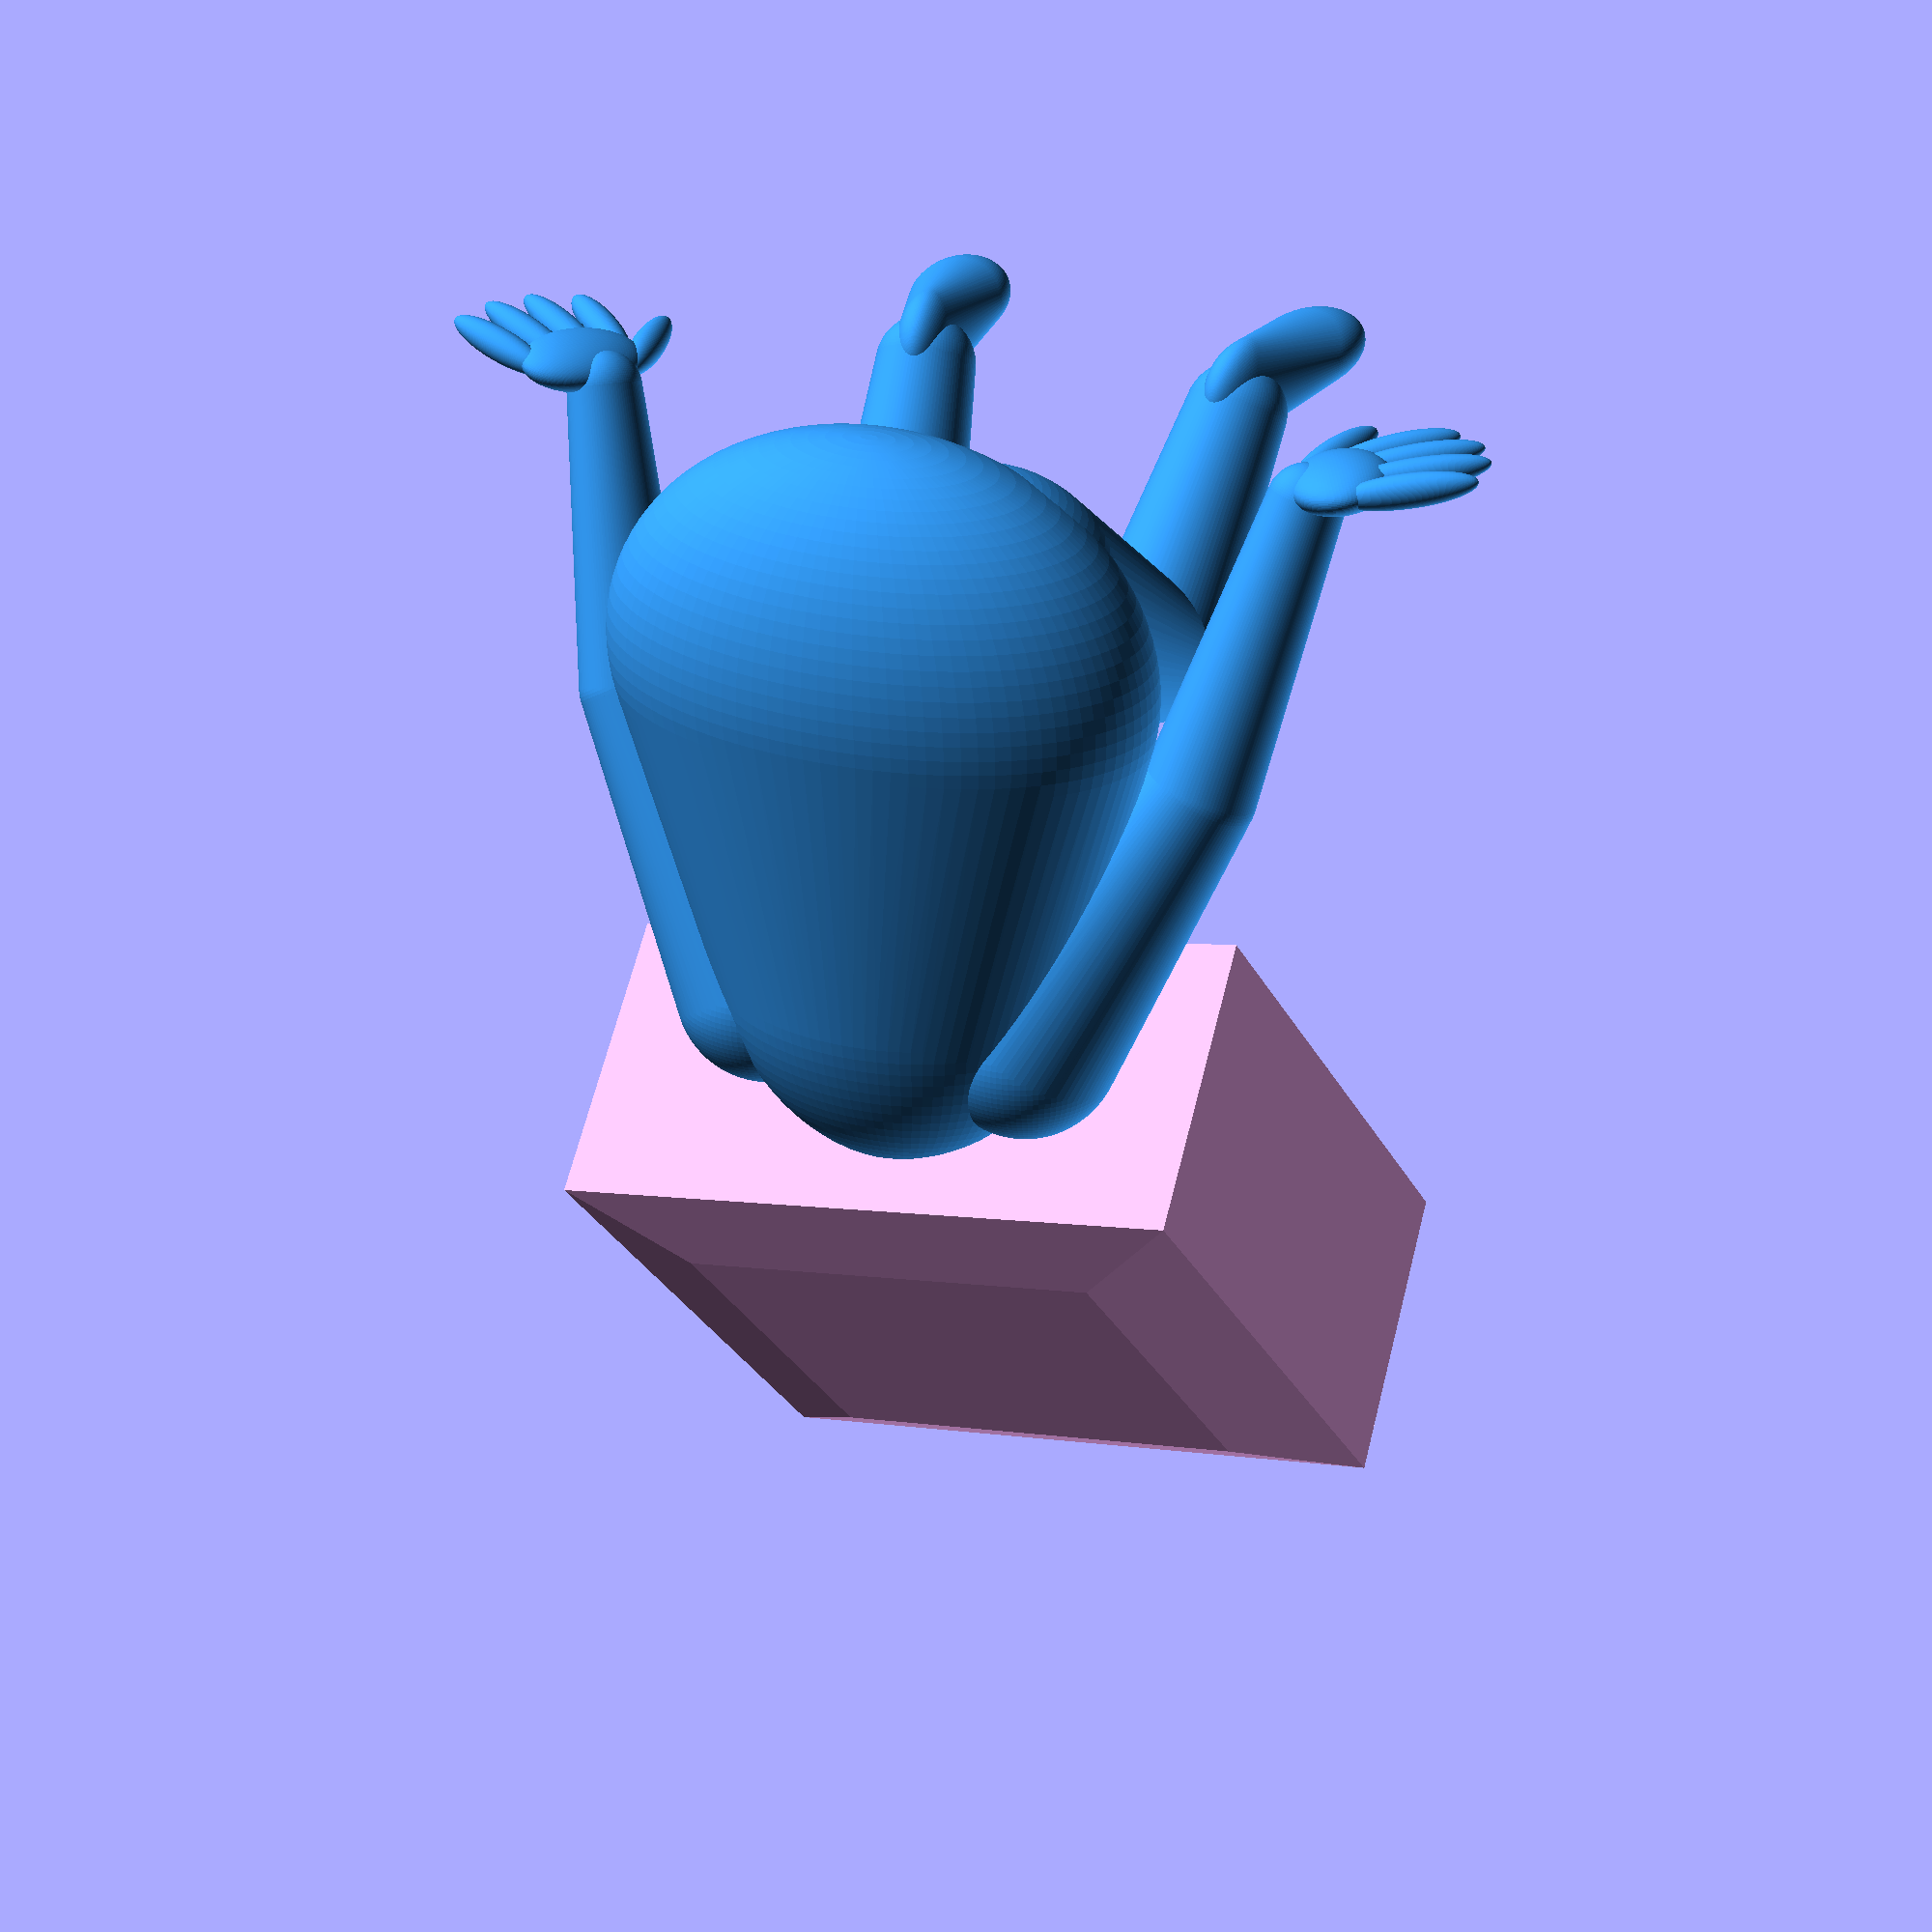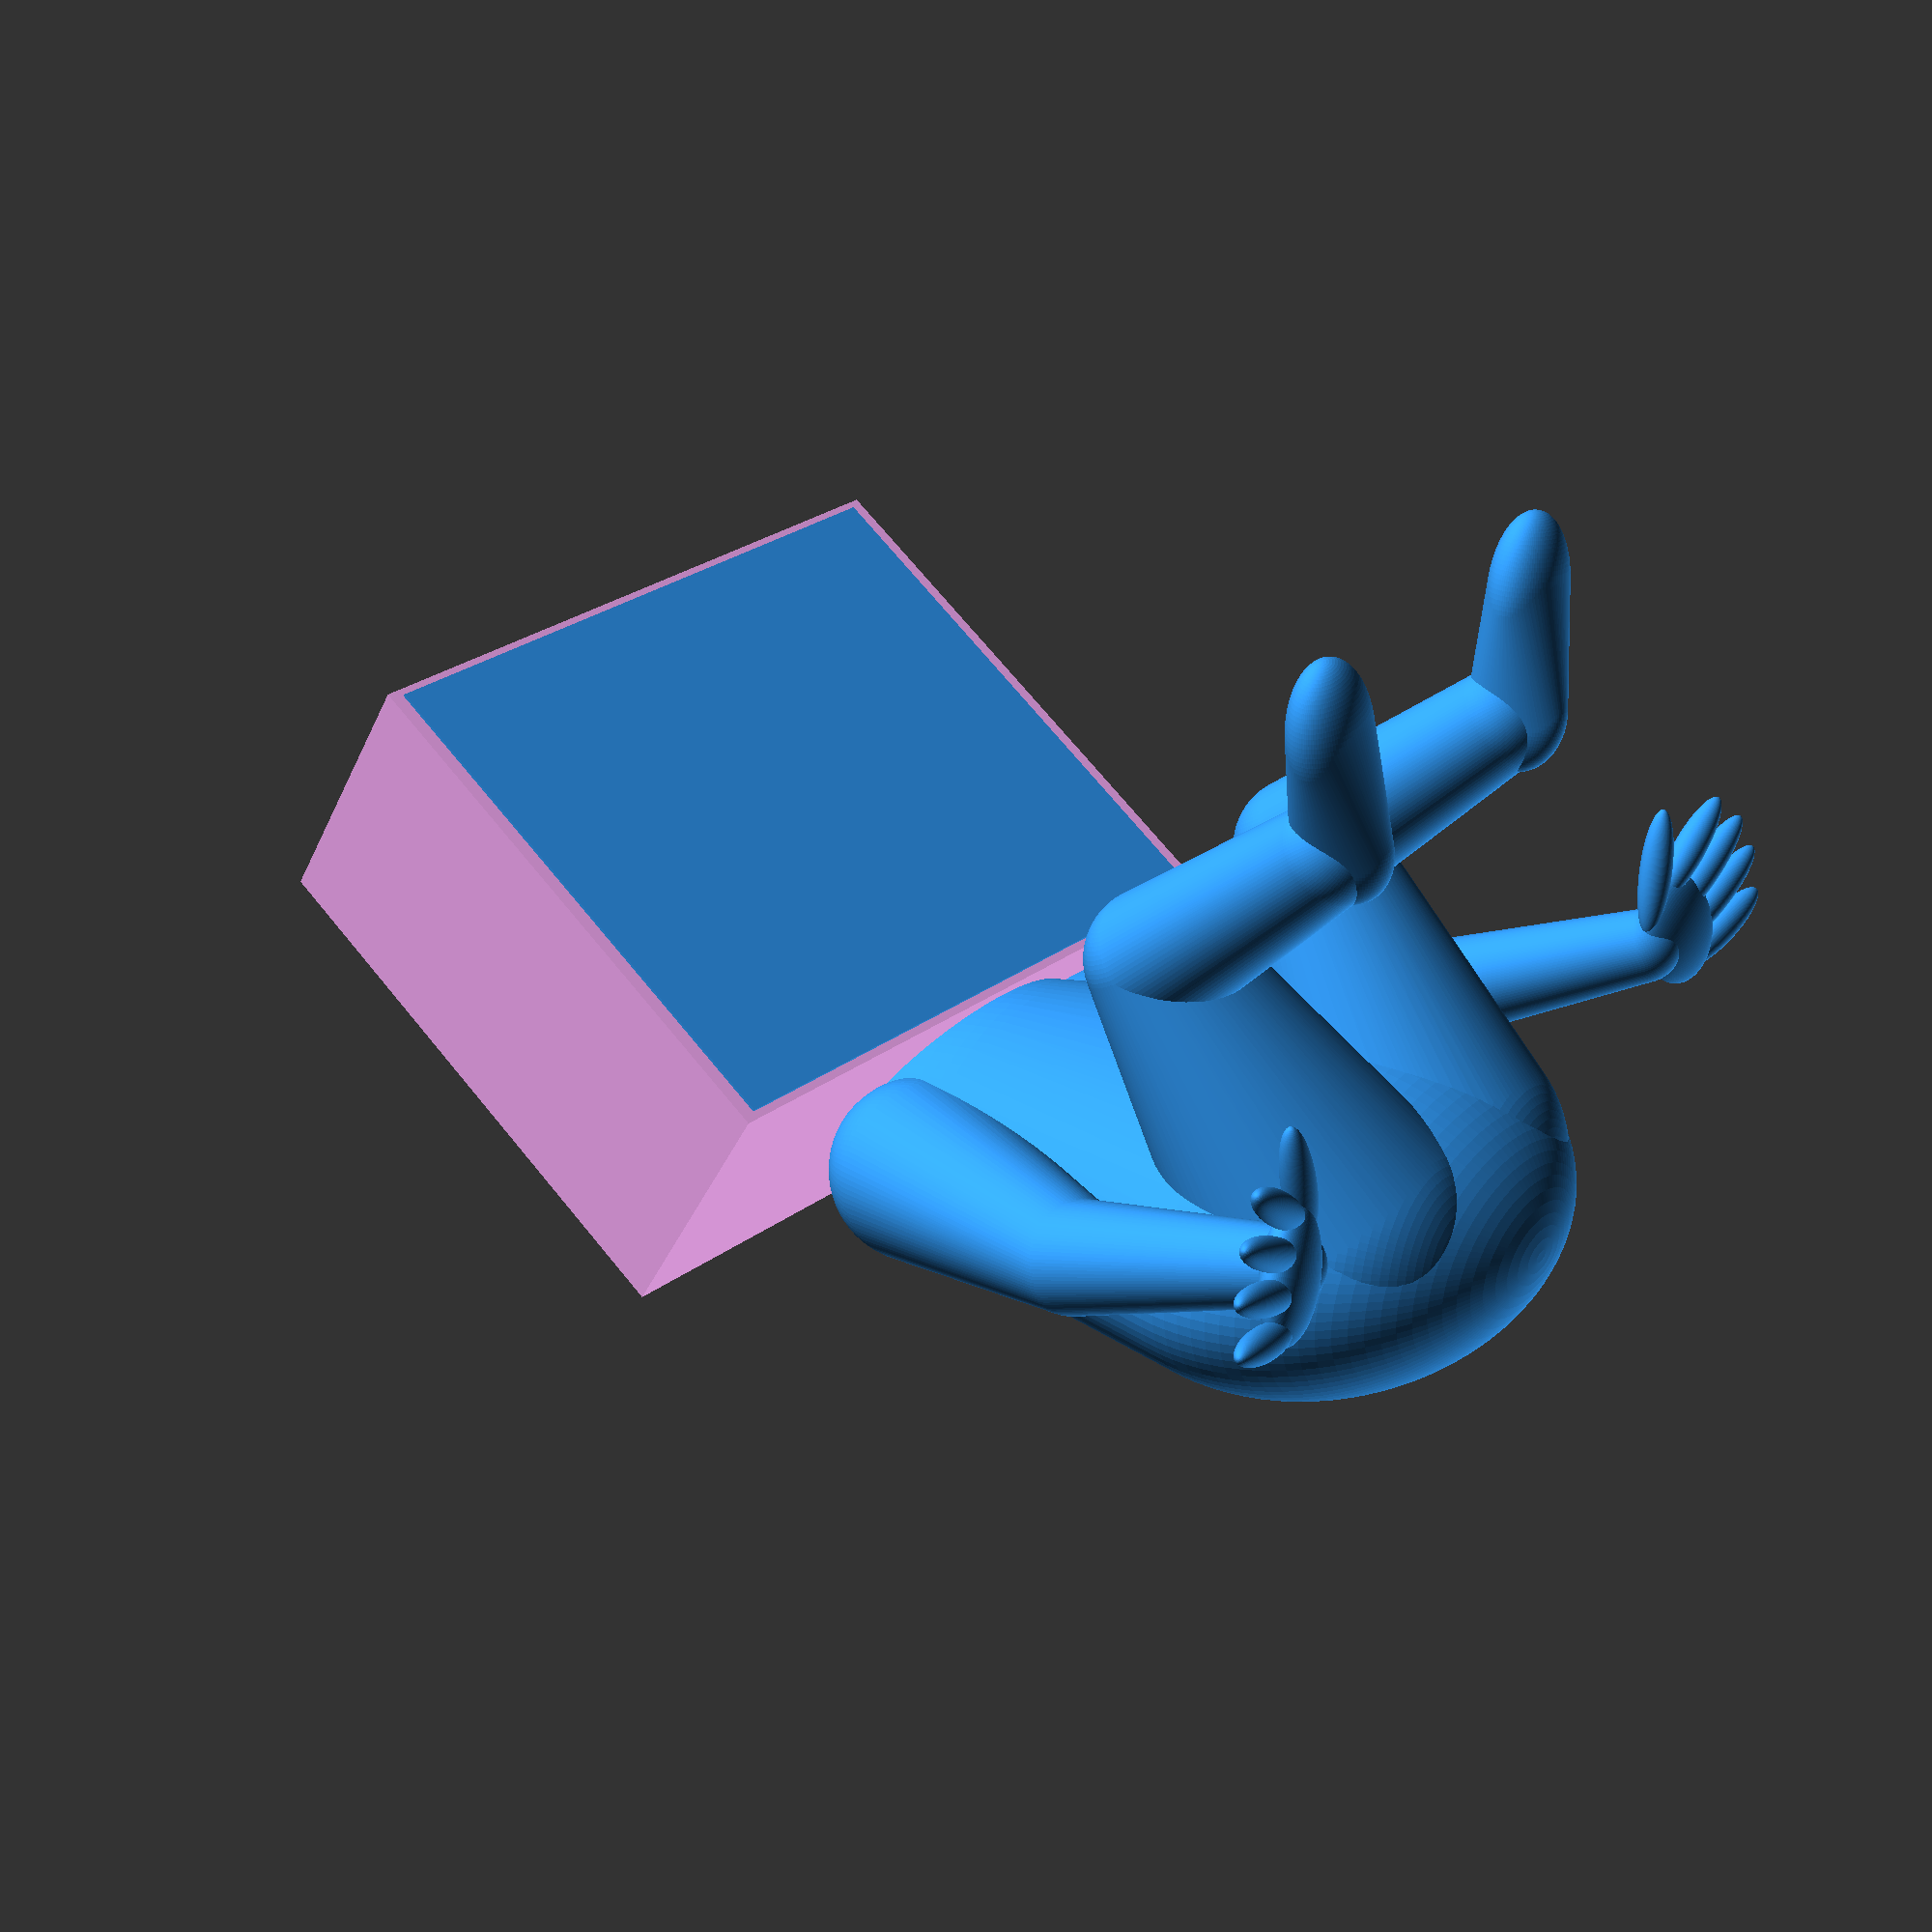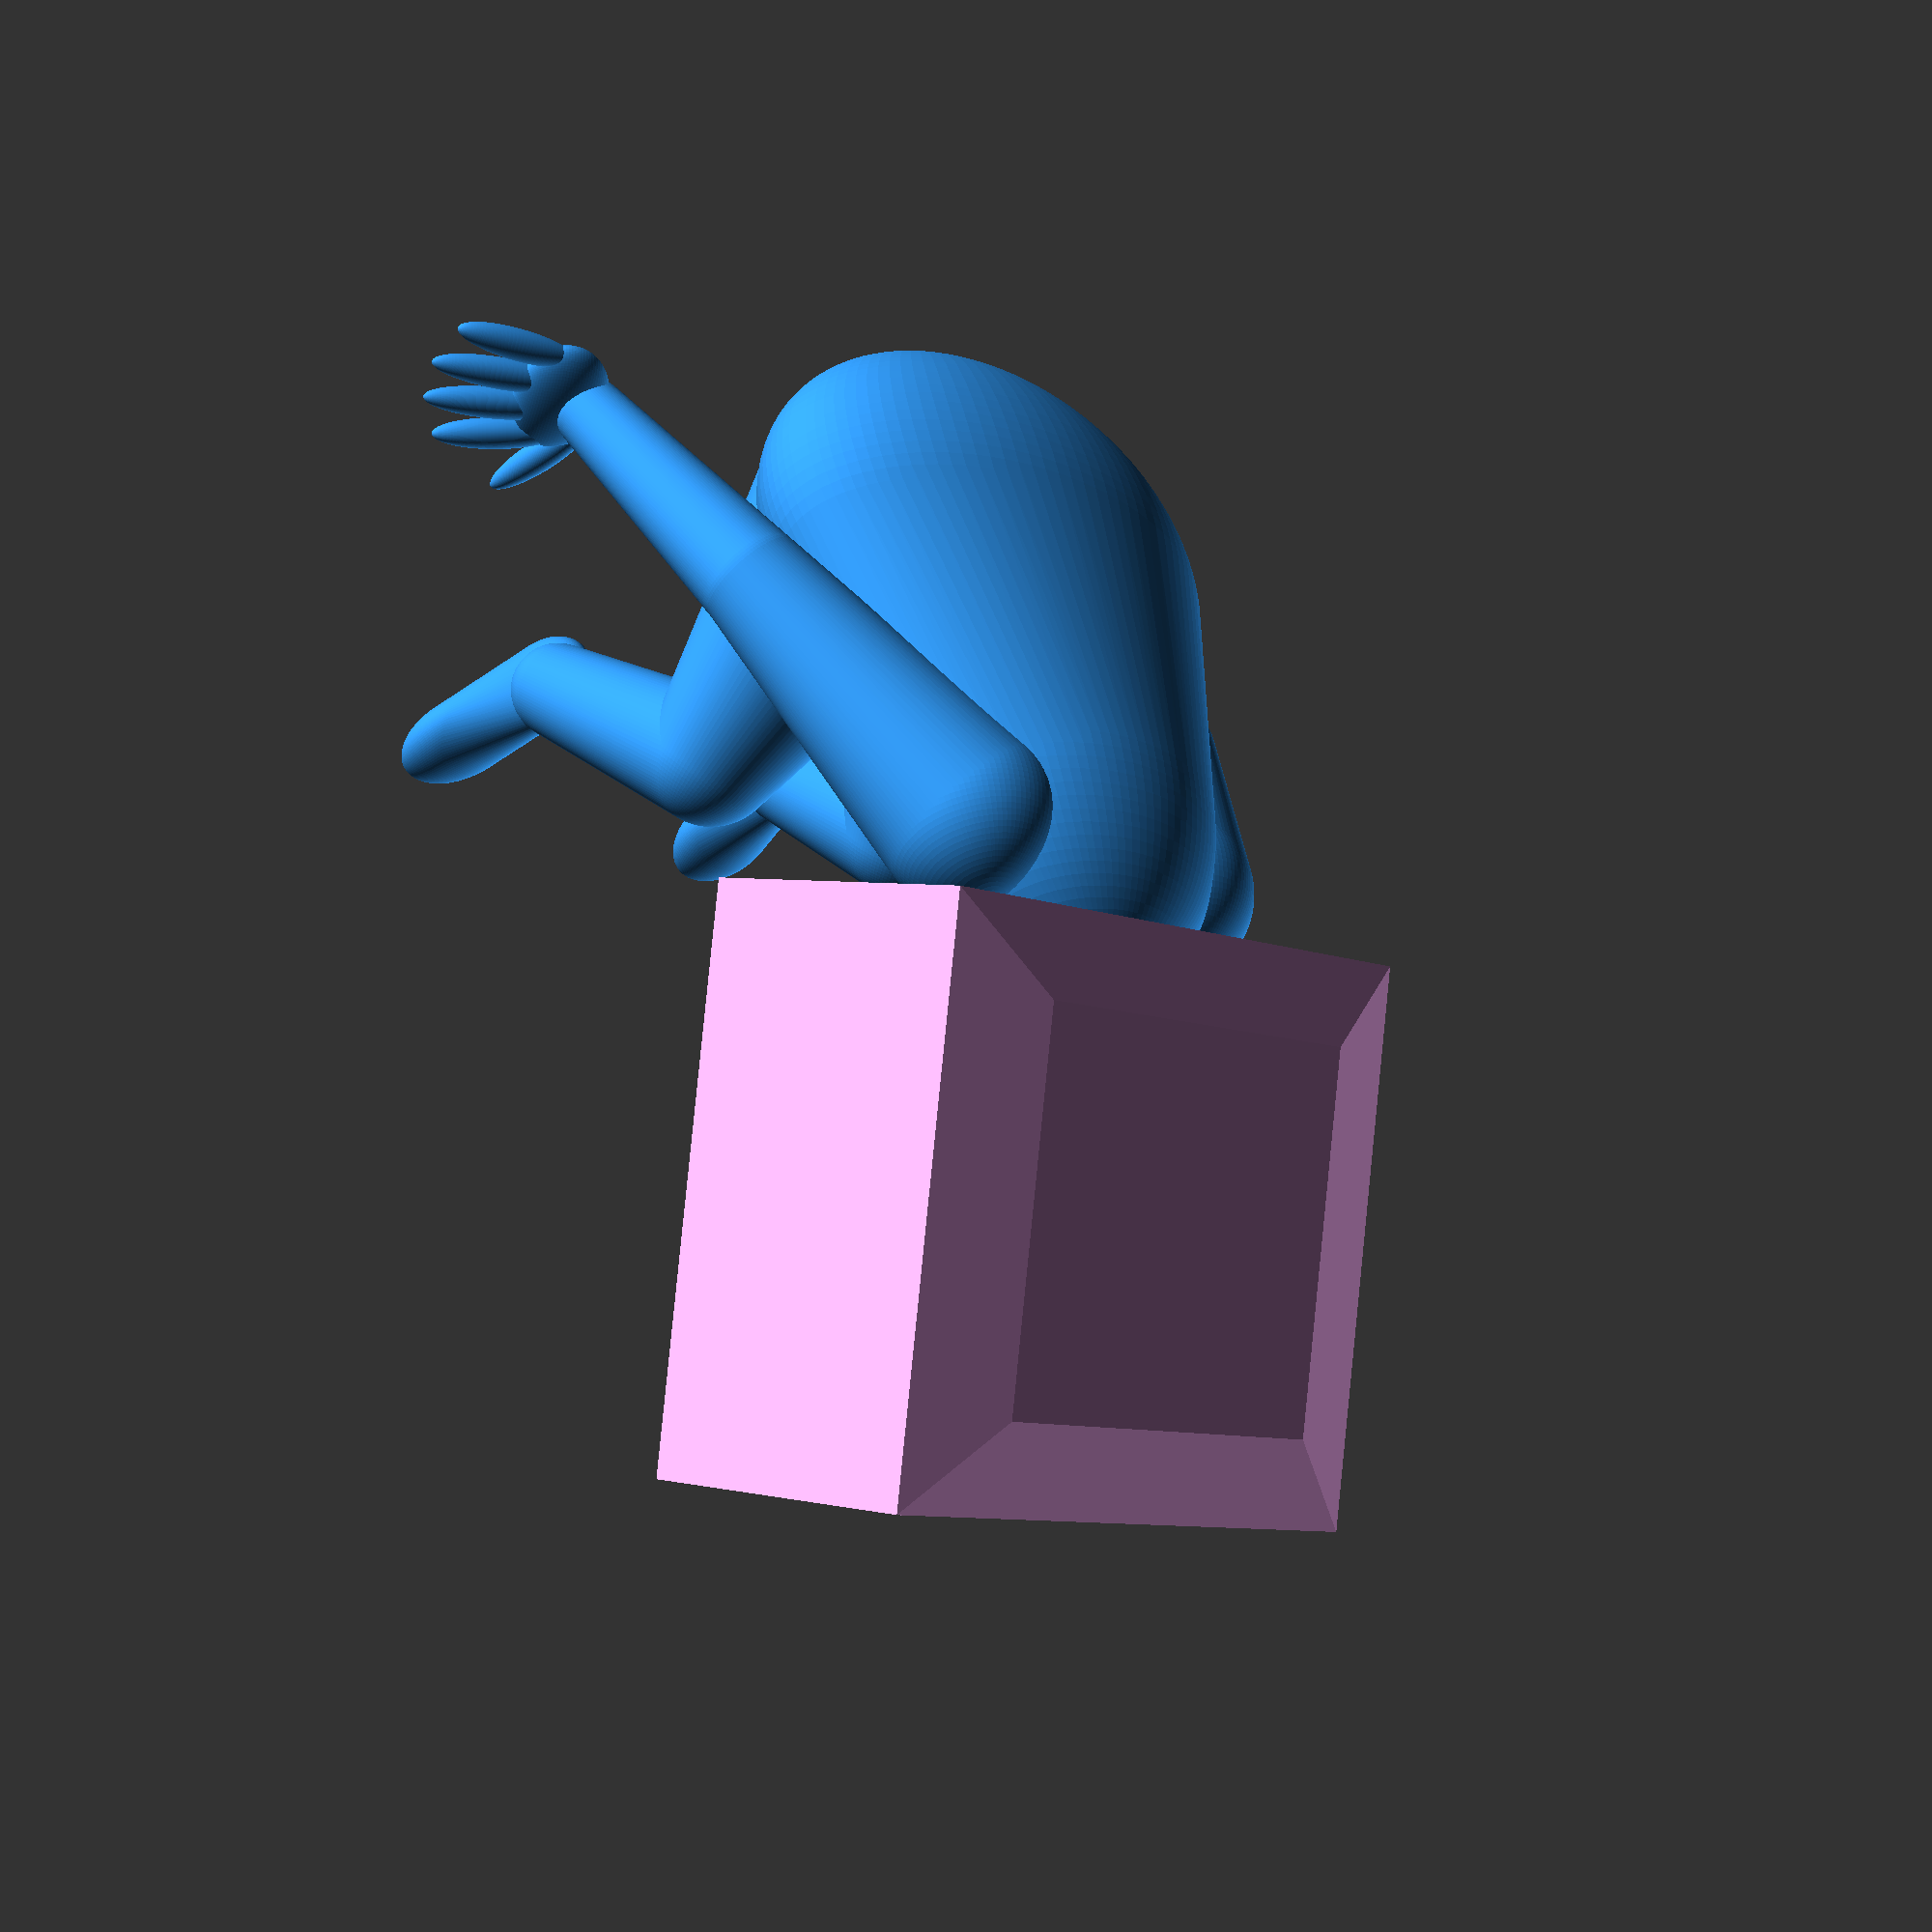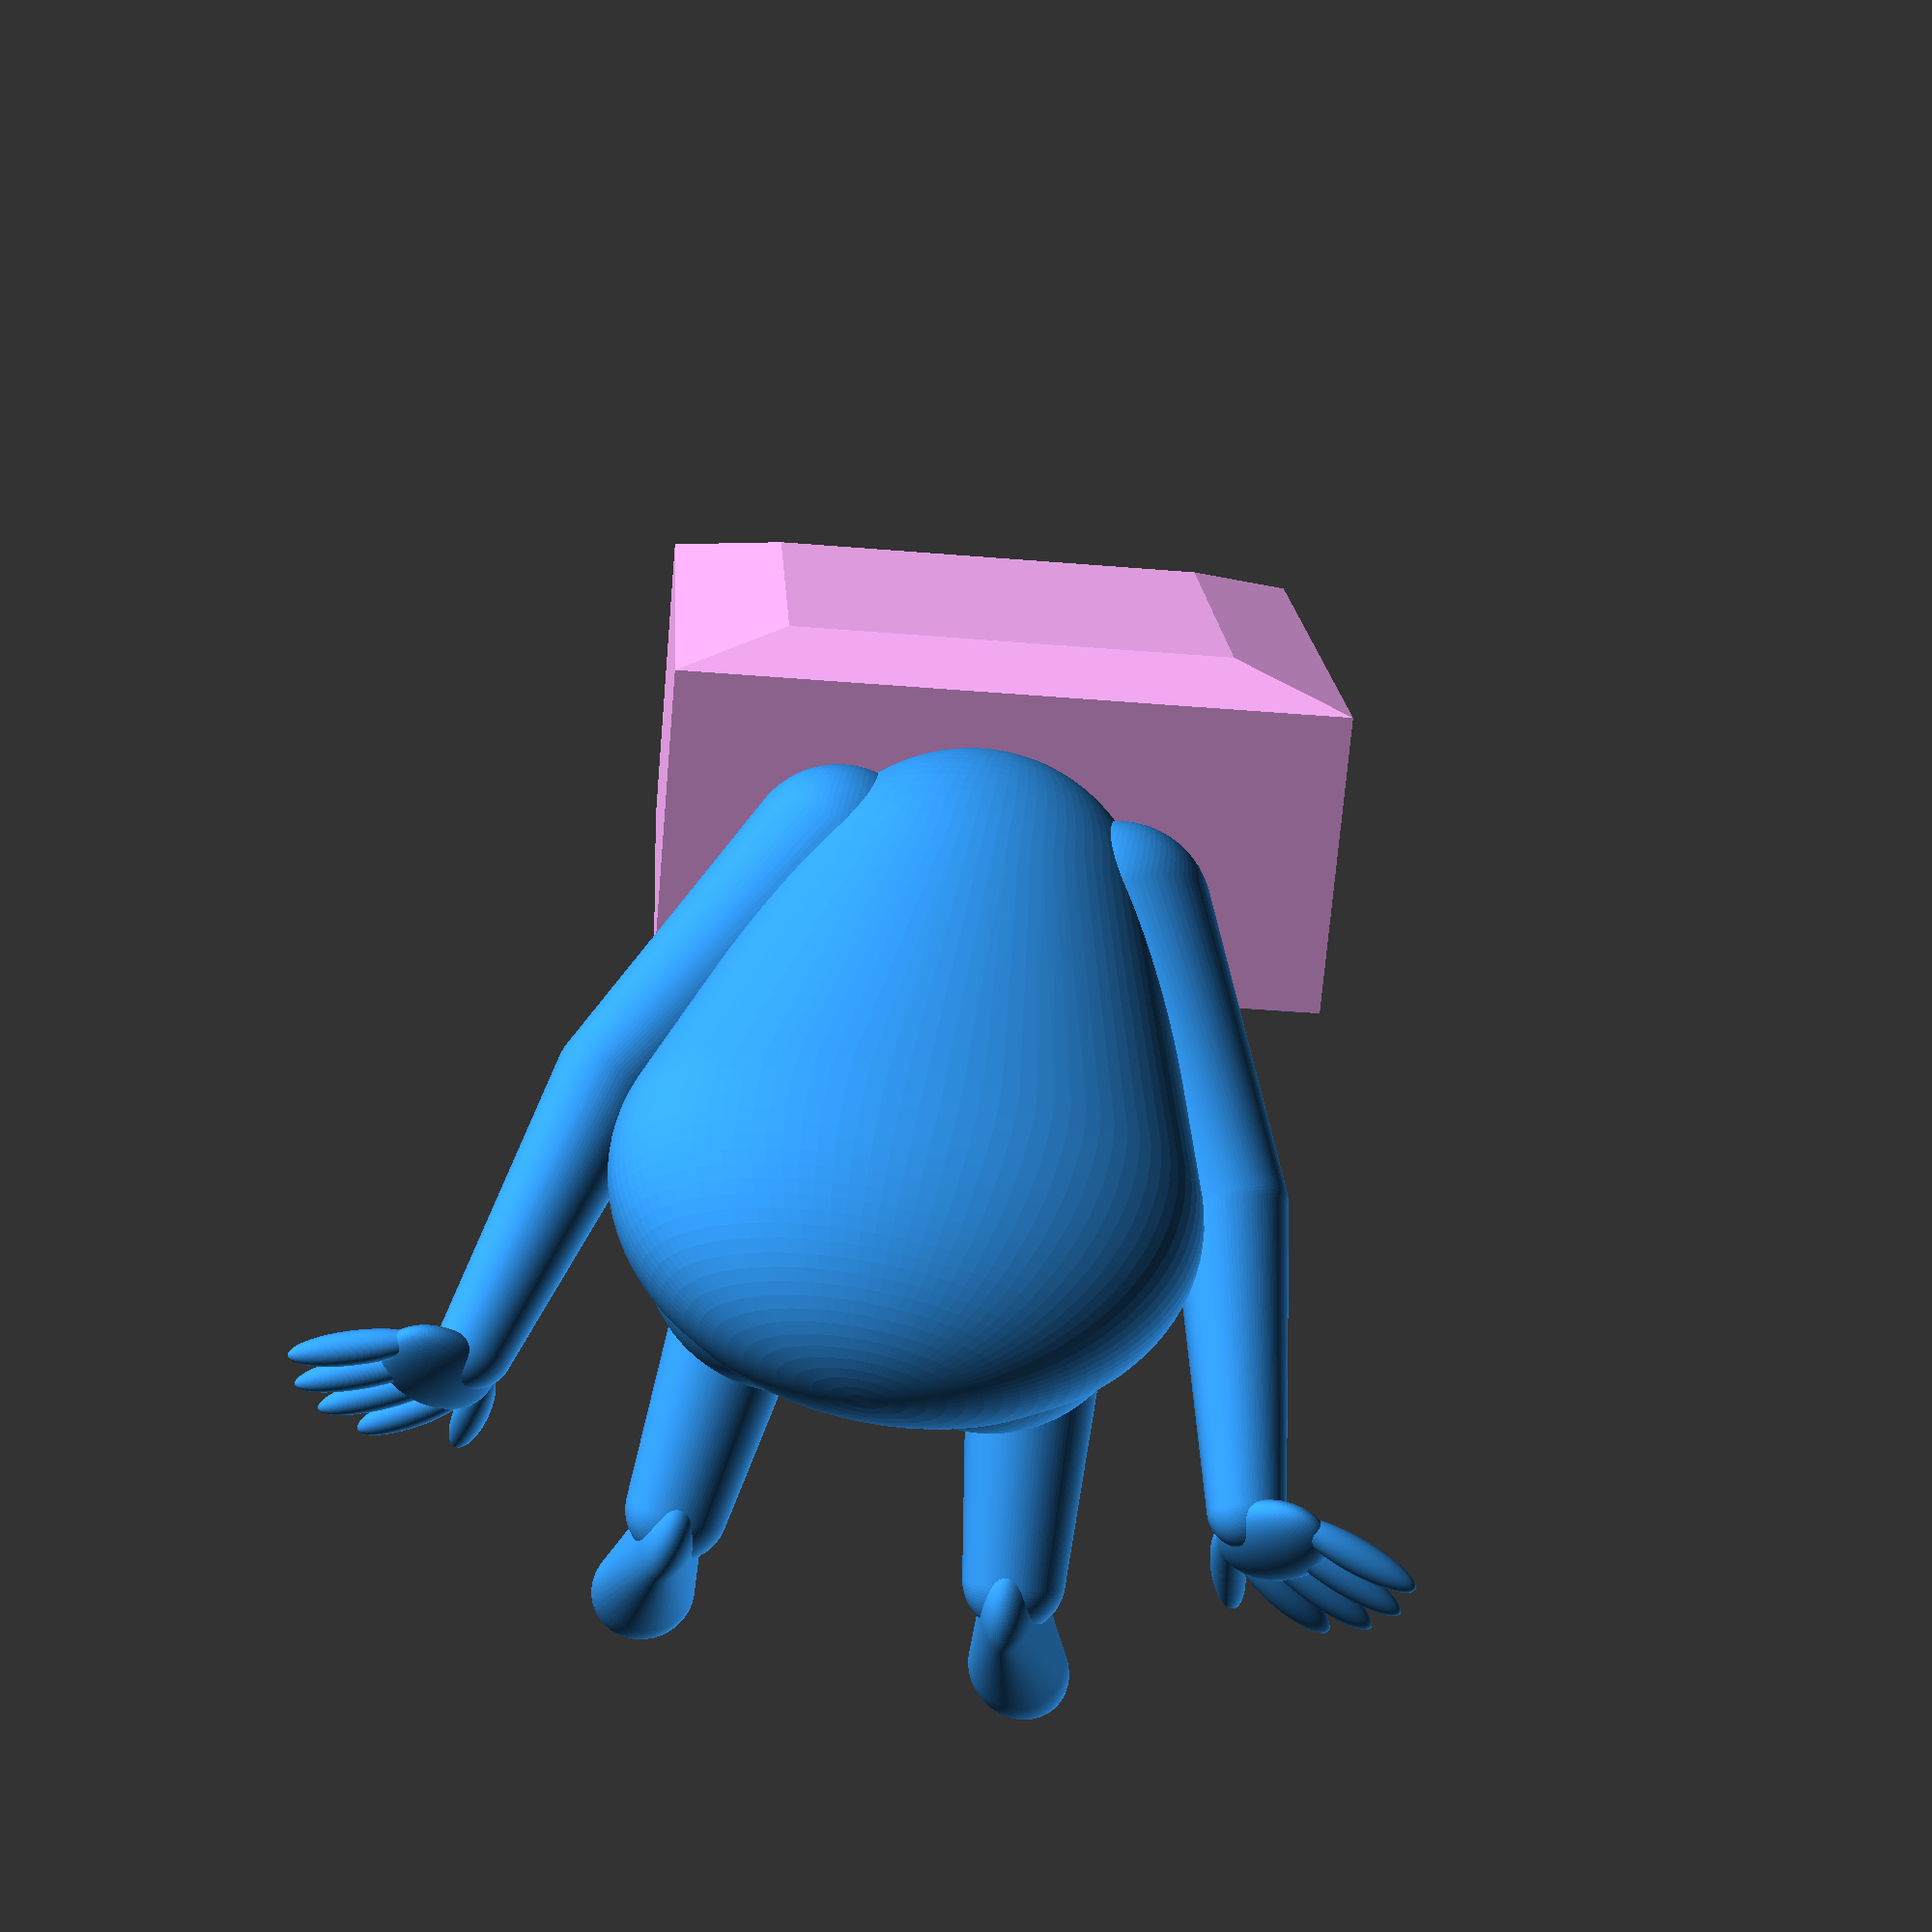
<openscad>
module head(back_depth, file, z_scale, scale_factor, hold_factor, t) {
	// back part
	color([1,.7,1]) 
		hull() {
			translate([0,0,-0.5*back_depth]) cube([1.2,1.03,back_depth], center=true);
			translate([0,0,-0.6*back_depth]) cube([.8,.7, back_depth], center=true);
		}

	// this bit of math scales the 0->1 value of t to 0->1->1->0 with a hold at 1 in the center
	x = 2*hold_factor+2;
	tp = 1 - max(0, abs(x*(t-0.5)) - hold_factor);

	// face
	color([.2,.6,.95]) 
		union() {
			cube([1.15,1,.01], center=true);
			translate([0,0, (scale_factor-1)*back_depth * (1-tp)]) 
				scale([1, 1, 1]) resize([1,1,z_scale*(tp*scale_factor+1-scale_factor)]) 
					surface(file = file, center=true);
		}
}

module hand() {
	union() {
		// palm
		resize([1.5,4,3]) sphere([1,1,1], $fn=100);
		// fingers
		rotate([-10,0,0]) translate([0,1.5,2]) resize([1,1,4]) sphere([1,1,1], $fn=100);
		rotate([-3,0,0]) translate([0,.5,2]) resize([1,1,4.5]) sphere([1,1,1], $fn=100);
		rotate([3,0,0]) translate([0,-.5,2]) resize([1,1,4.5]) sphere([1,1,1], $fn=100);
		rotate([10,0,0]) translate([0,-1.5,2]) resize([1,1,4]) sphere([1,1,1], $fn=100);

		rotate([50,0,0]) translate([0,-1.5,2]) resize([1,1,4]) sphere([1,1,1], $fn=100);

	}
}


module copy_mirror(vec=[0,1,0])
{
    children();
    mirror(vec) children();
}

module body() {
	body_length = .65;

	upperarm_length = .7;
	forearm_length = .63;

	shoulder_angle = 150;
	elbow_angle = 15;
	wrist_angle = -60;

	hand_size = .07;


	thigh_length = .7;
	shin_length = .55;
	foot_length = .25;

	thigh_angle = 60;
	shin_angle = 80;
	foot_angle = -50;

	butt_size = .3;
	knee_size = .15;
	ankle_size = 0.11;

	// back
	hull() {
		// shoulder part of back
		translate([0, 0, body_length/2]) scale([.4,.3,.5]) sphere(1, $fn=100);
		// butt
		translate([0, 0, -body_length/2]) scale([.6,.35,.5]) sphere(1, $fn=100);
	}

	// arms
	copy_mirror([1,0,0]) {
		translate([.3,0,body_length / 1.3]) {
			hull() {
				translate([0, 0, 0]) scale(.2) sphere(1, $fn=100);
				rotate([10,shoulder_angle,0]) translate([0,0,upperarm_length]) scale(.12) sphere(1, $fn=100);
			}

			rotate([10,shoulder_angle,0]) translate([0,0,upperarm_length]) 
			union(){
				hull() {
					scale(.12) sphere(1, $fn=100);
					rotate([10,elbow_angle,0]) translate([0,0,forearm_length]) {
						scale(.08) sphere(1, $fn=100);
					}
				}
				rotate([10,elbow_angle,0]) translate([-0.05,0,forearm_length*1.1]) 
					rotate([-10,wrist_angle,30])  scale(hand_size) hand();
			}
		}
	}

	// legs
	copy_mirror([1,0,0]) {
		translate([.2,-0.05,-1 * body_length * .7]) 
			union() {
				hull() {
					scale(butt_size) sphere(1, $fn=100);
					rotate([thigh_angle,0,10]) translate([0,0,thigh_length]) 
						scale(knee_size) sphere(1, $fn=100);
					
				}

				rotate([thigh_angle,0,10]) translate([0,0,thigh_length]) union() {
					hull() {
						scale(knee_size) sphere(1, $fn=100);
						rotate([shin_angle,0,0]) translate([0,0,shin_length]) 
							scale(ankle_size) sphere(1, $fn=100);
					}

					rotate([shin_angle,0,0]) translate([0,0,shin_length*1.1]) rotate([foot_angle,0,0]) 
					hull() {
						scale([ankle_size * .6, ankle_size, ankle_size * 1.2]) sphere(1, $fn=100);
						translate([0,0,foot_length]) 
							scale([ankle_size, ankle_size * .7, ankle_size * 1.5]) sphere(1, $fn=100);
					}
				}
			}
	}
}

module sad_robot(face, sadness, head_size, total_size) {
	scale(total_size) rotate([10,0,0]) union() {
		// head
		translate([0,.5+.15*head_size,-.2+.02*head_size])
			scale(head_size)
				rotate([90 + 40*sadness,10,0]) 
					translate([0,.5,.5])
						head(.55, face, 0.5, .4, .2, .5);
		// body
		color([.2,.6,.95])  
			translate([0,.5,-.8 * 1-.2]) 
				scale(1) body();
	}
}

sad_robot("./output/face2.png", .85, 1.2, 1);

</openscad>
<views>
elev=248.9 azim=334.8 roll=2.4 proj=p view=solid
elev=174.9 azim=18.9 roll=55.3 proj=p view=wireframe
elev=131.3 azim=222.0 roll=199.5 proj=p view=solid
elev=299.8 azim=355.8 roll=190.9 proj=p view=wireframe
</views>
